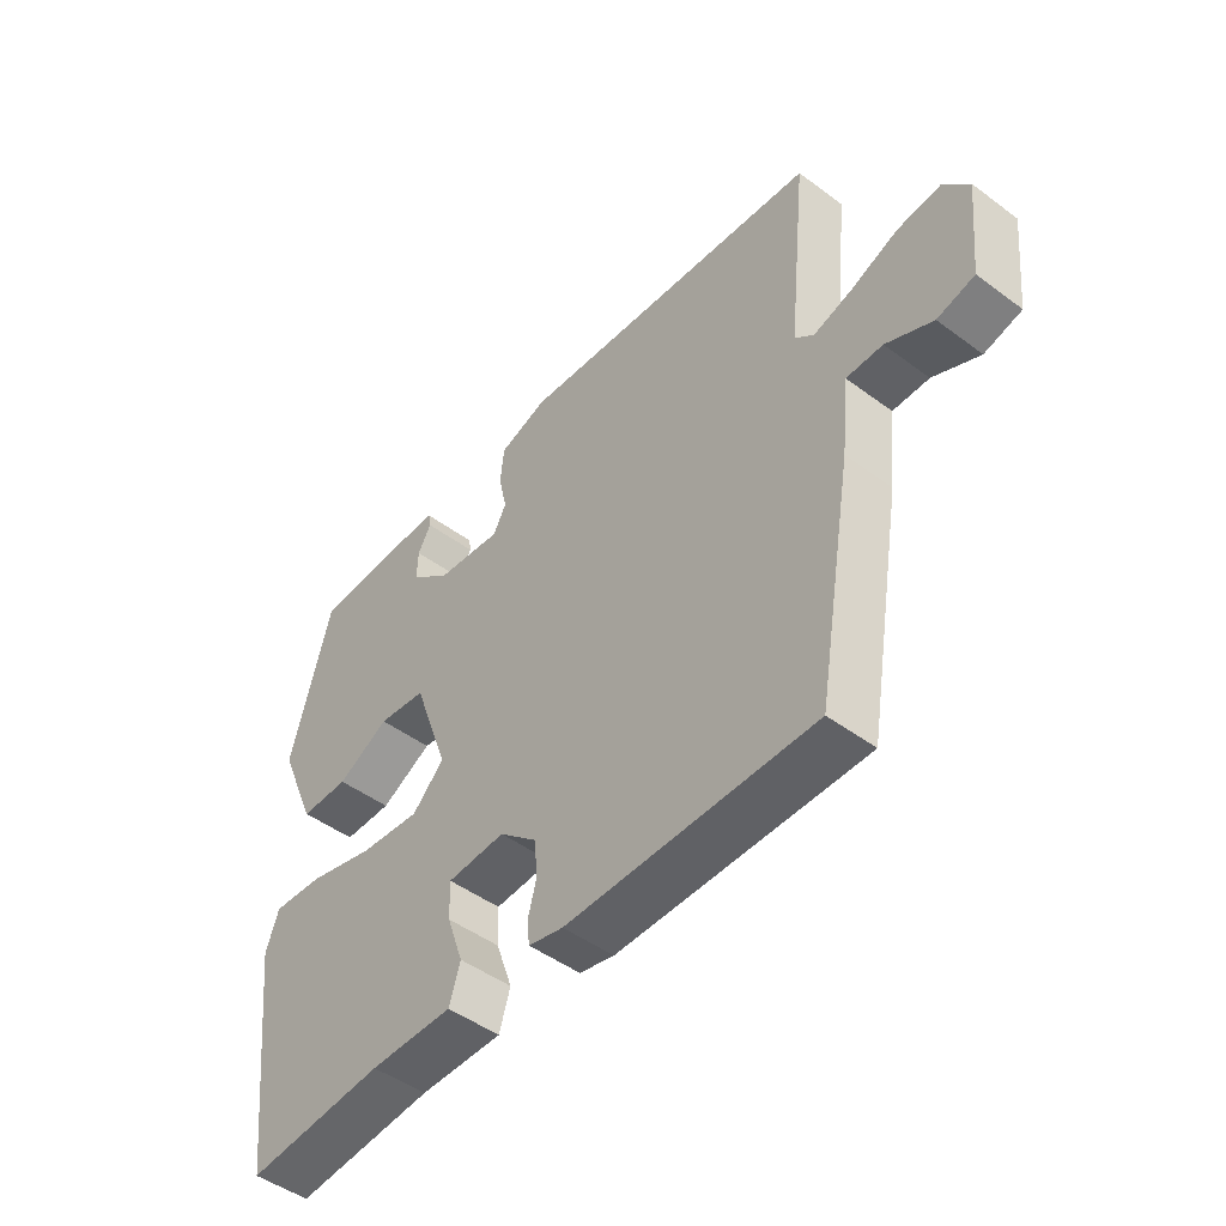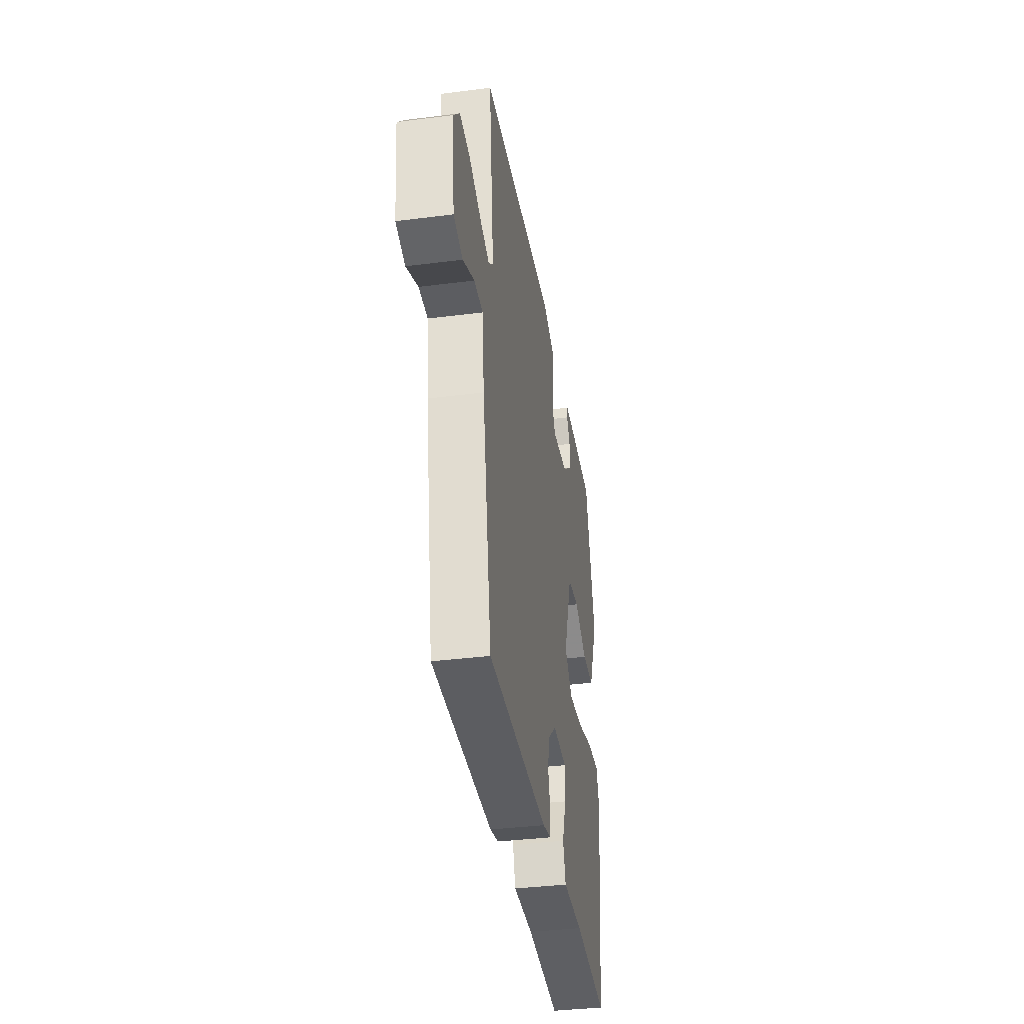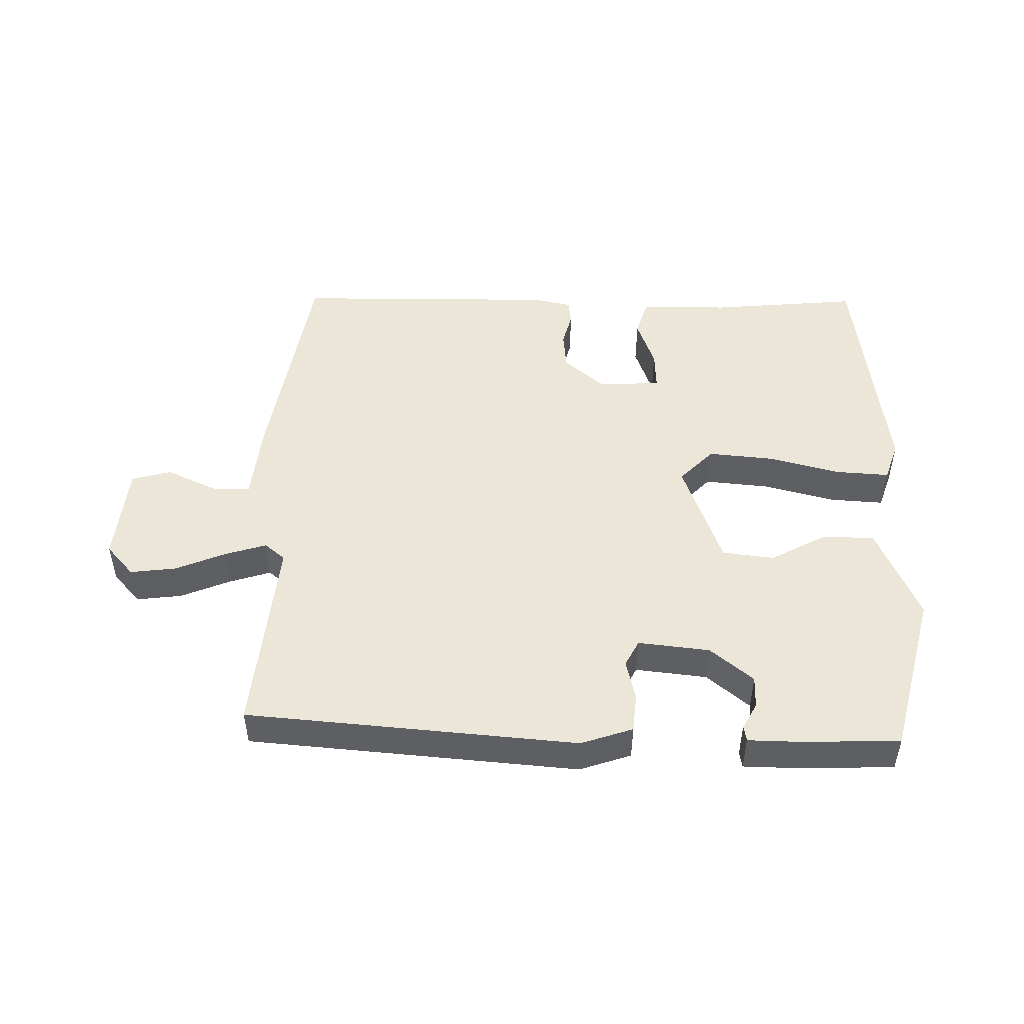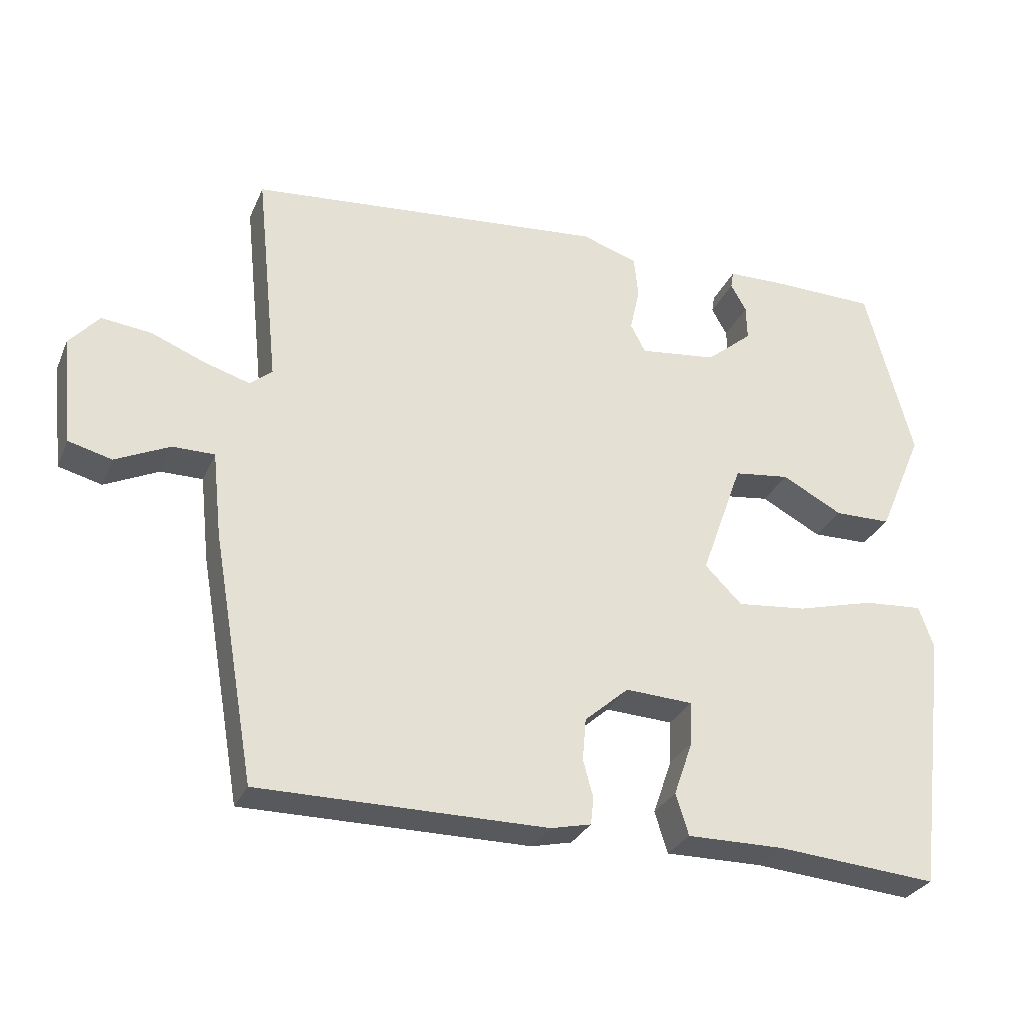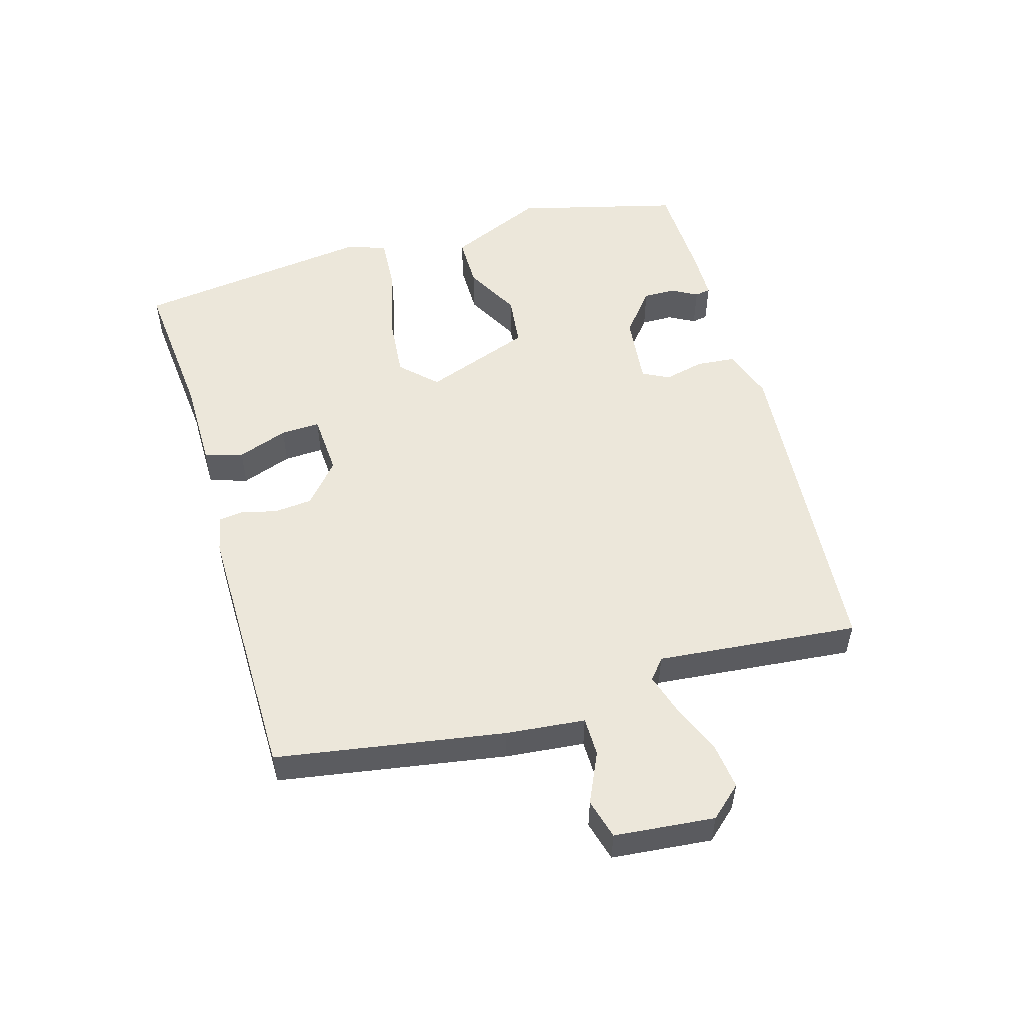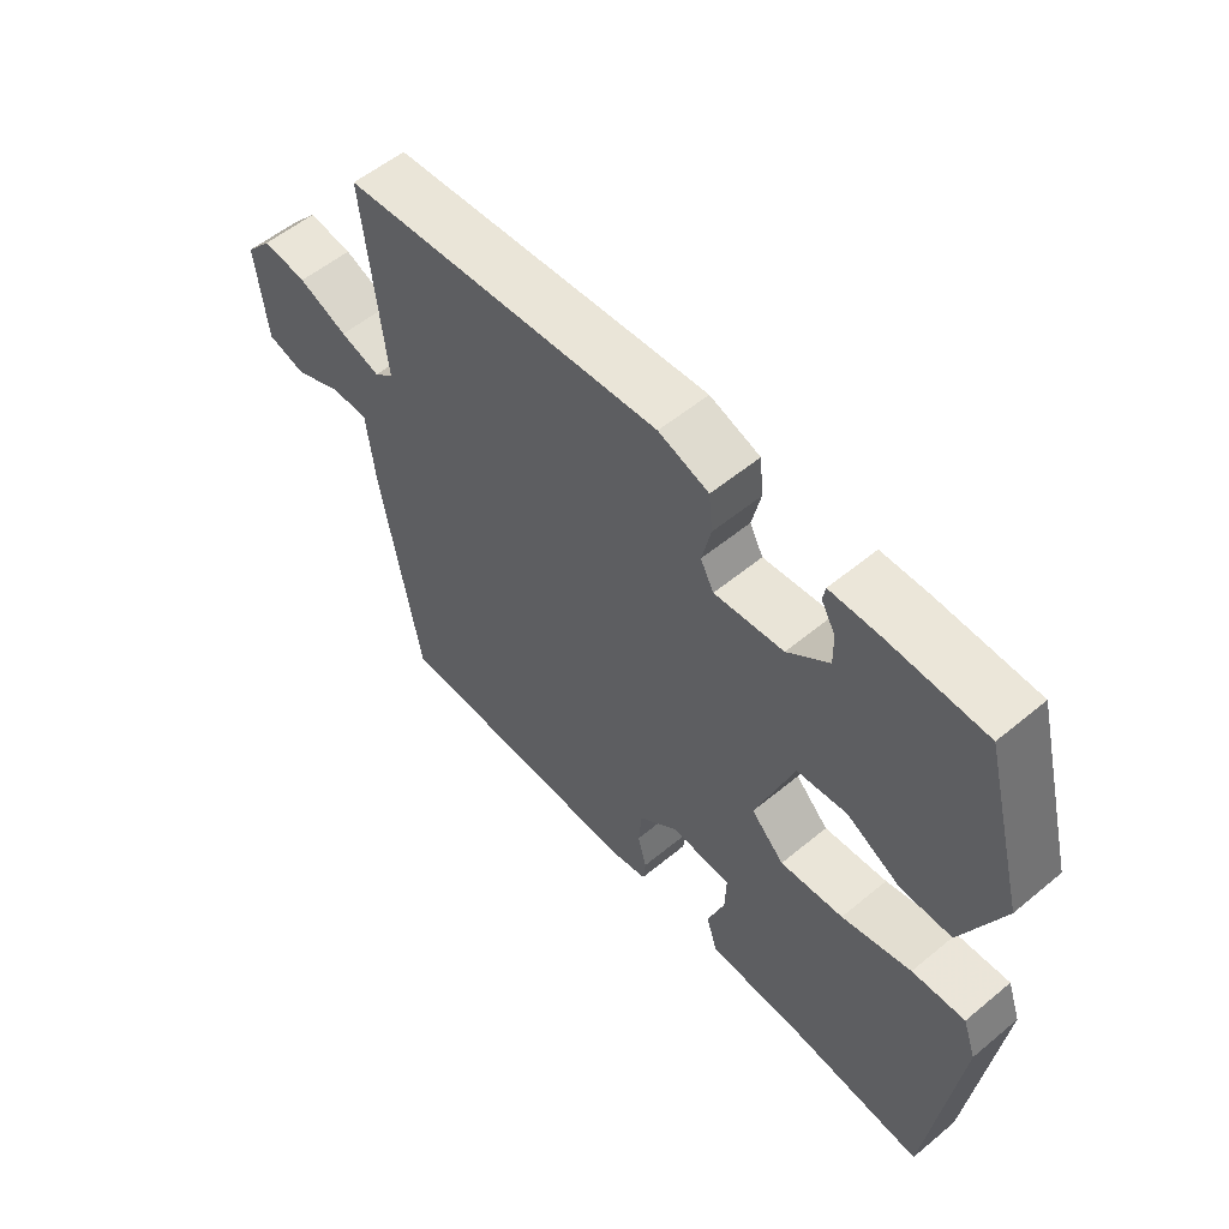
<metadata>
{"format":"obj","ext":"obj","renderer":"f3d","projection":"perspective","resolution":1024,"background":"white","views":[{"elev":-47.9,"azim":-129.8,"up":"+Z"},{"elev":-37.0,"azim":-80.6,"up":"+Z"},{"elev":48.9,"azim":0.6,"up":"+Y"},{"elev":-29.4,"azim":-20.4,"up":"+Z"},{"elev":52.8,"azim":-106.7,"up":"+Y"},{"elev":56.0,"azim":49.1,"up":"+Z"}]}
</metadata>
<code>
v 0.495 0.07 -0.499
v 0.268 0.07 -0.48
v 0.132 0.07 -0.481
v 0.114 0.07 -0.423
v 0.141 0.07 -0.346
v 0.143 0.07 -0.286
v 0.048 0.07 -0.281
v -0.014 0.07 -0.335
v -0.019 0.07 -0.394
v -0.005 0.07 -0.446
v -0.009 0.07 -0.484
v -0.066 0.07 -0.497
v -0.47 0.07 -0.497
v -0.53 0.07 -0.151
v -0.543 0.07 -0.031
v -0.602 0.07 -0.031
v -0.678 0.07 -0.067
v -0.739 0.07 -0.051
v -0.755 0.07 0.101
v -0.713 0.07 0.149
v -0.643 0.07 0.141
v -0.566 0.07 0.11
v -0.503 0.07 0.091
v -0.472 0.07 0.117
v -0.504 0.07 0.423
v 0 0.07 0.469
v 0.079 0.07 0.443
v 0.085 0.07 0.384
v 0.071 0.07 0.322
v 0.092 0.07 0.282
v 0.201 0.07 0.295
v 0.266 0.07 0.349
v 0.265 0.07 0.398
v 0.243 0.07 0.437
v 0.247 0.07 0.461
v 0.322 0.07 0.463
v 0.476 0.07 0.46
v 0.542 0.07 0.212
v 0.479 0.07 0.065
v 0.399 0.07 0.064
v 0.314 0.07 0.109
v 0.235 0.07 0.099
v 0.176 0.07 -0.066
v 0.228 0.07 -0.118
v 0.327 0.07 -0.108
v 0.436 0.07 -0.079
v 0.519 0.07 -0.073
v 0.54 0.07 -0.133
v 0.495 0 -0.499
v 0.268 0 -0.48
v 0.132 0 -0.481
v 0.114 0 -0.423
v 0.141 0 -0.346
v 0.143 0 -0.286
v 0.048 0 -0.281
v -0.014 0 -0.335
v -0.019 0 -0.394
v -0.005 0 -0.446
v -0.009 0 -0.484
v -0.066 0 -0.497
v -0.47 0 -0.497
v -0.53 0 -0.151
v -0.543 0 -0.031
v -0.602 0 -0.031
v -0.678 0 -0.067
v -0.739 0 -0.051
v -0.755 0 0.101
v -0.713 0 0.149
v -0.643 0 0.141
v -0.566 0 0.11
v -0.503 0 0.091
v -0.472 0 0.117
v -0.504 0 0.423
v 0 0 0.469
v 0.079 0 0.443
v 0.085 0 0.384
v 0.071 0 0.322
v 0.092 0 0.282
v 0.201 0 0.295
v 0.266 0 0.349
v 0.265 0 0.398
v 0.243 0 0.437
v 0.247 0 0.461
v 0.322 0 0.463
v 0.476 0 0.46
v 0.542 0 0.212
v 0.479 0 0.065
v 0.399 0 0.064
v 0.314 0 0.109
v 0.235 0 0.099
v 0.176 0 -0.066
v 0.228 0 -0.118
v 0.327 0 -0.108
v 0.436 0 -0.079
v 0.519 0 -0.073
v 0.54 0 -0.133
f 48 1 2
f 47 48 2
f 46 47 2
f 45 46 2
f 3 4 5
f 2 3 5
f 45 2 5
f 44 45 5
f 43 44 5 6
f 39 40 41
f 38 39 41
f 37 38 41
f 36 37 41
f 36 41 42
f 33 34 35 36
f 32 33 36
f 32 36 42 43
f 27 28 29
f 26 27 29
f 25 26 29
f 24 25 29
f 23 24 29 30
f 20 21 22
f 19 20 22
f 18 19 22
f 17 18 22
f 16 17 22
f 15 16 22 23
f 14 15 23
f 13 14 23
f 12 13 23
f 11 12 23
f 10 11 23
f 9 10 23
f 8 9 23
f 23 30 31
f 8 23 31
f 7 8 31
f 7 31 32 43
f 6 7 43
f 50 49 96
f 50 96 95
f 50 95 94
f 50 94 93
f 53 52 51
f 53 51 50
f 53 50 93
f 53 93 92
f 54 53 92 91
f 89 88 87
f 89 87 86
f 89 86 85
f 89 85 84
f 90 89 84
f 84 83 82 81
f 84 81 80
f 91 90 84 80
f 77 76 75
f 77 75 74
f 77 74 73
f 77 73 72
f 78 77 72 71
f 70 69 68
f 70 68 67
f 70 67 66
f 70 66 65
f 70 65 64
f 71 70 64 63
f 71 63 62
f 71 62 61
f 71 61 60
f 71 60 59
f 71 59 58
f 71 58 57
f 71 57 56
f 79 78 71
f 79 71 56
f 79 56 55
f 91 80 79 55
f 91 55 54
f 1 49 50 2
f 2 50 51 3
f 3 51 52 4
f 4 52 53 5
f 5 53 54 6
f 6 54 55 7
f 7 55 56 8
f 8 56 57 9
f 9 57 58 10
f 10 58 59 11
f 11 59 60 12
f 12 60 61 13
f 13 61 62 14
f 14 62 63 15
f 15 63 64 16
f 16 64 65 17
f 17 65 66 18
f 18 66 67 19
f 19 67 68 20
f 20 68 69 21
f 21 69 70 22
f 22 70 71 23
f 23 71 72 24
f 24 72 73 25
f 25 73 74 26
f 26 74 75 27
f 27 75 76 28
f 28 76 77 29
f 29 77 78 30
f 30 78 79 31
f 31 79 80 32
f 32 80 81 33
f 33 81 82 34
f 34 82 83 35
f 35 83 84 36
f 36 84 85 37
f 37 85 86 38
f 38 86 87 39
f 39 87 88 40
f 40 88 89 41
f 41 89 90 42
f 42 90 91 43
f 43 91 92 44
f 44 92 93 45
f 45 93 94 46
f 46 94 95 47
f 47 95 96 48
f 48 96 49 1

</code>
